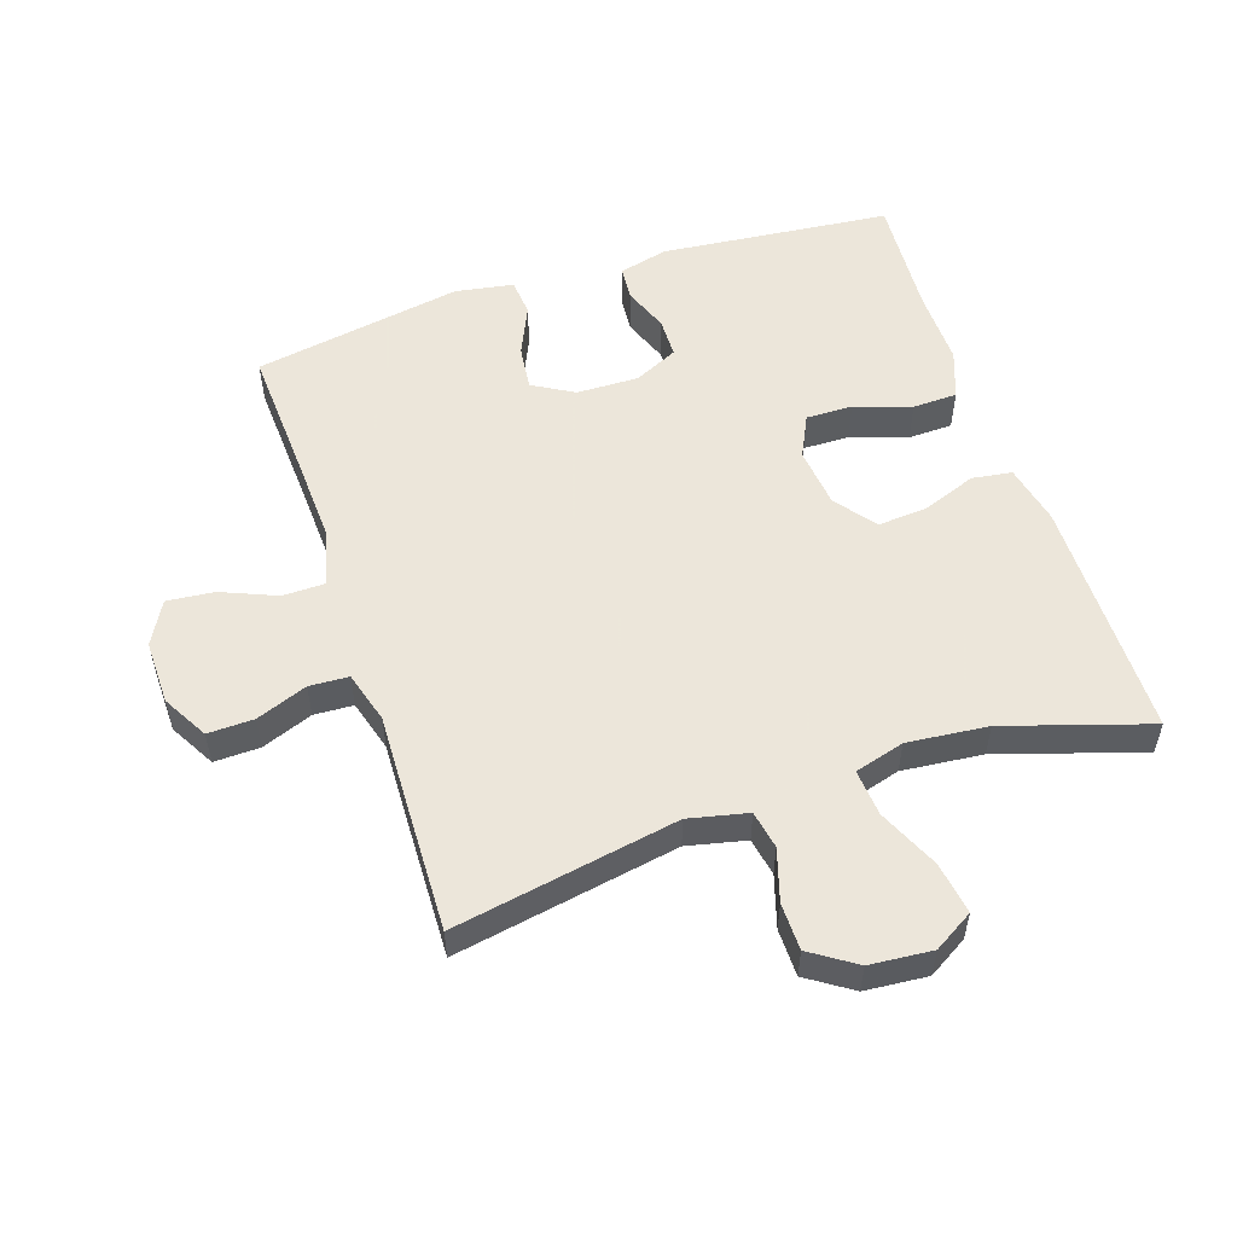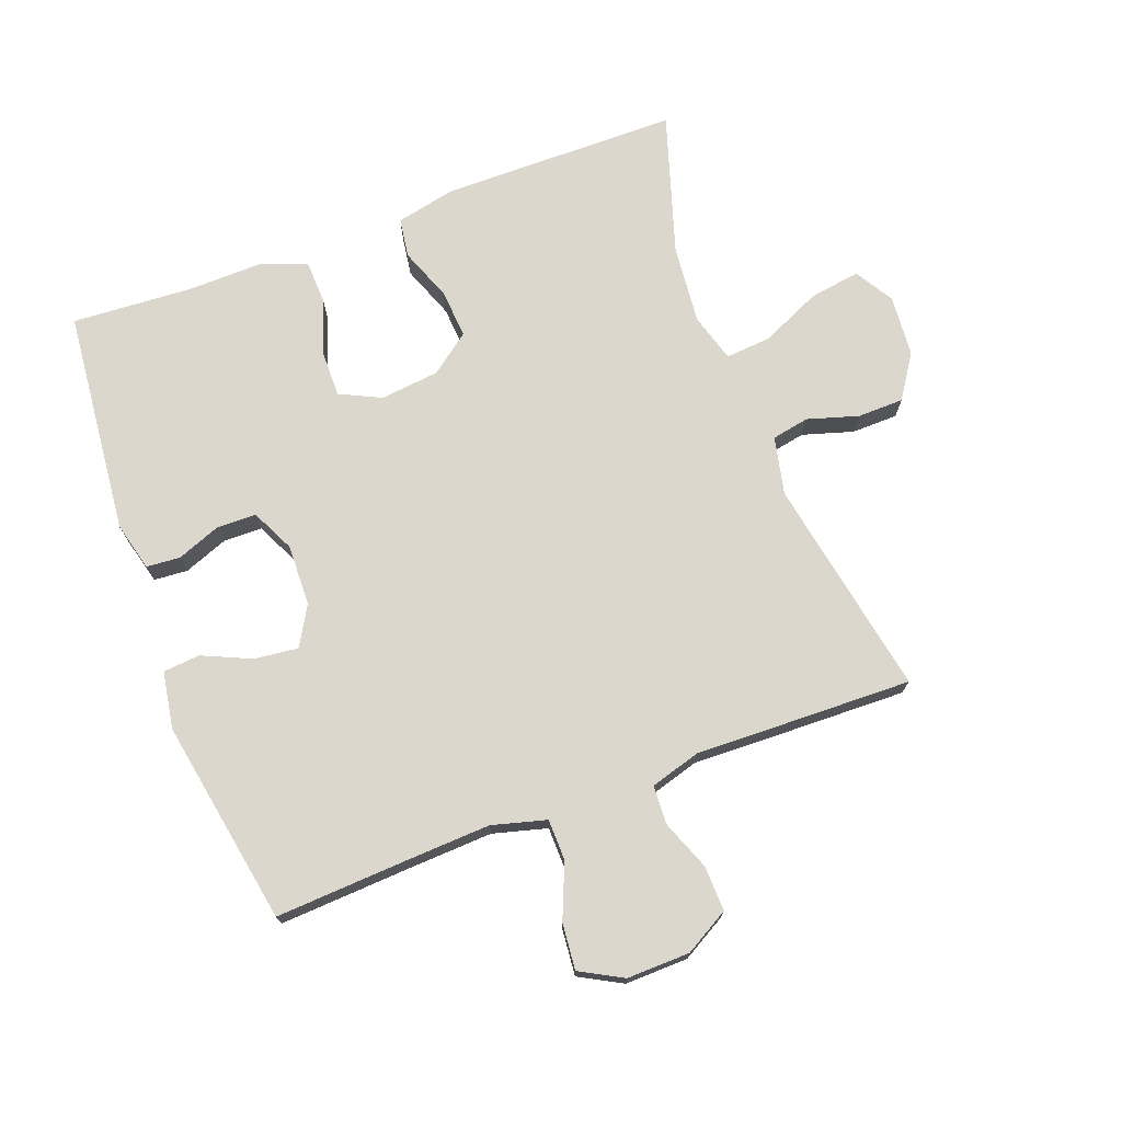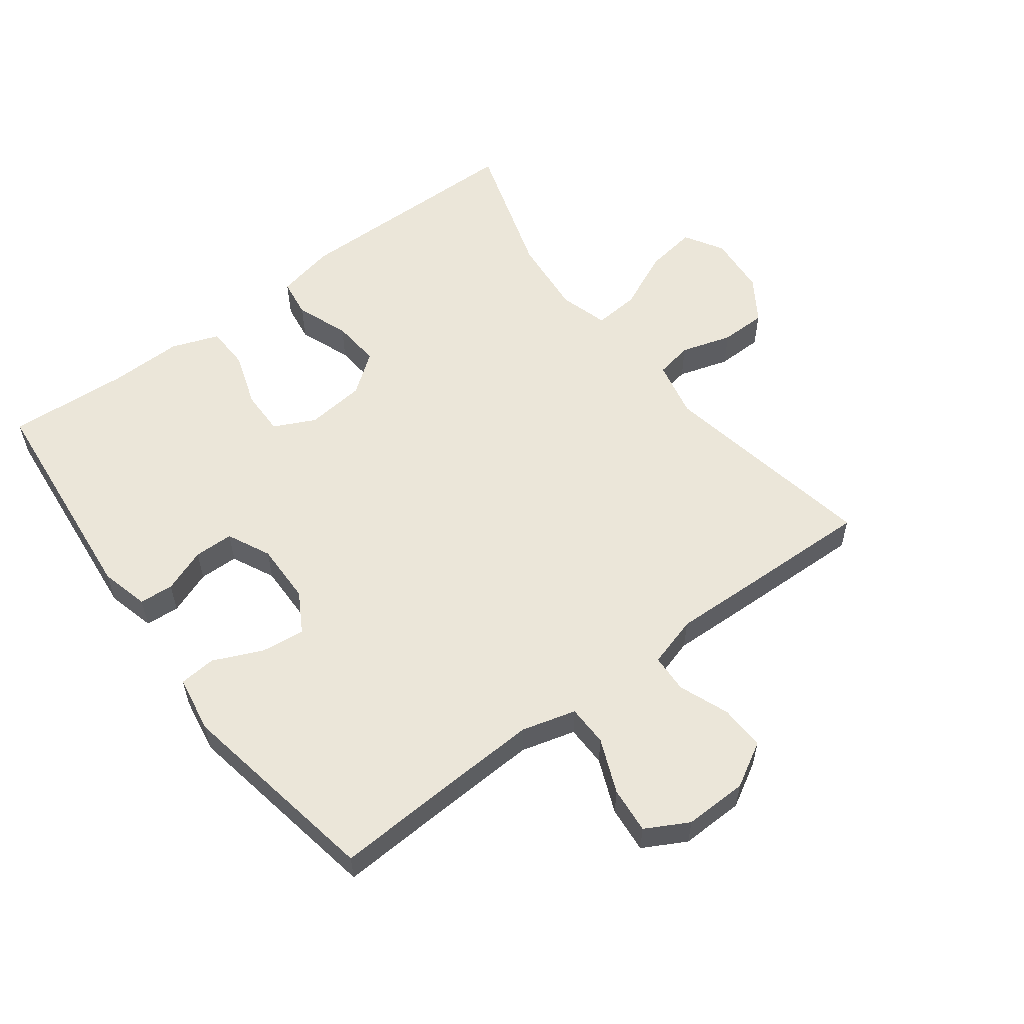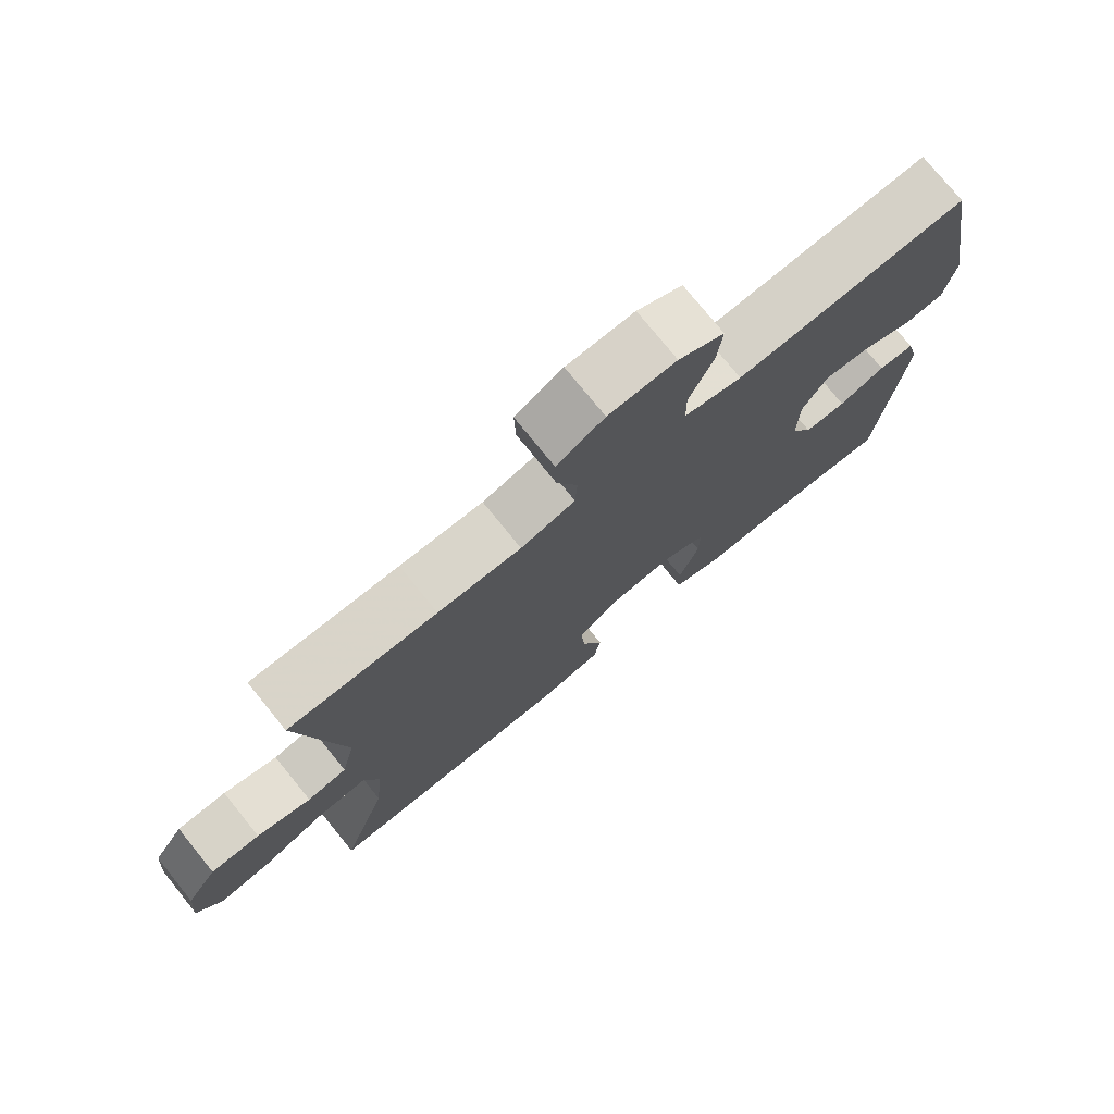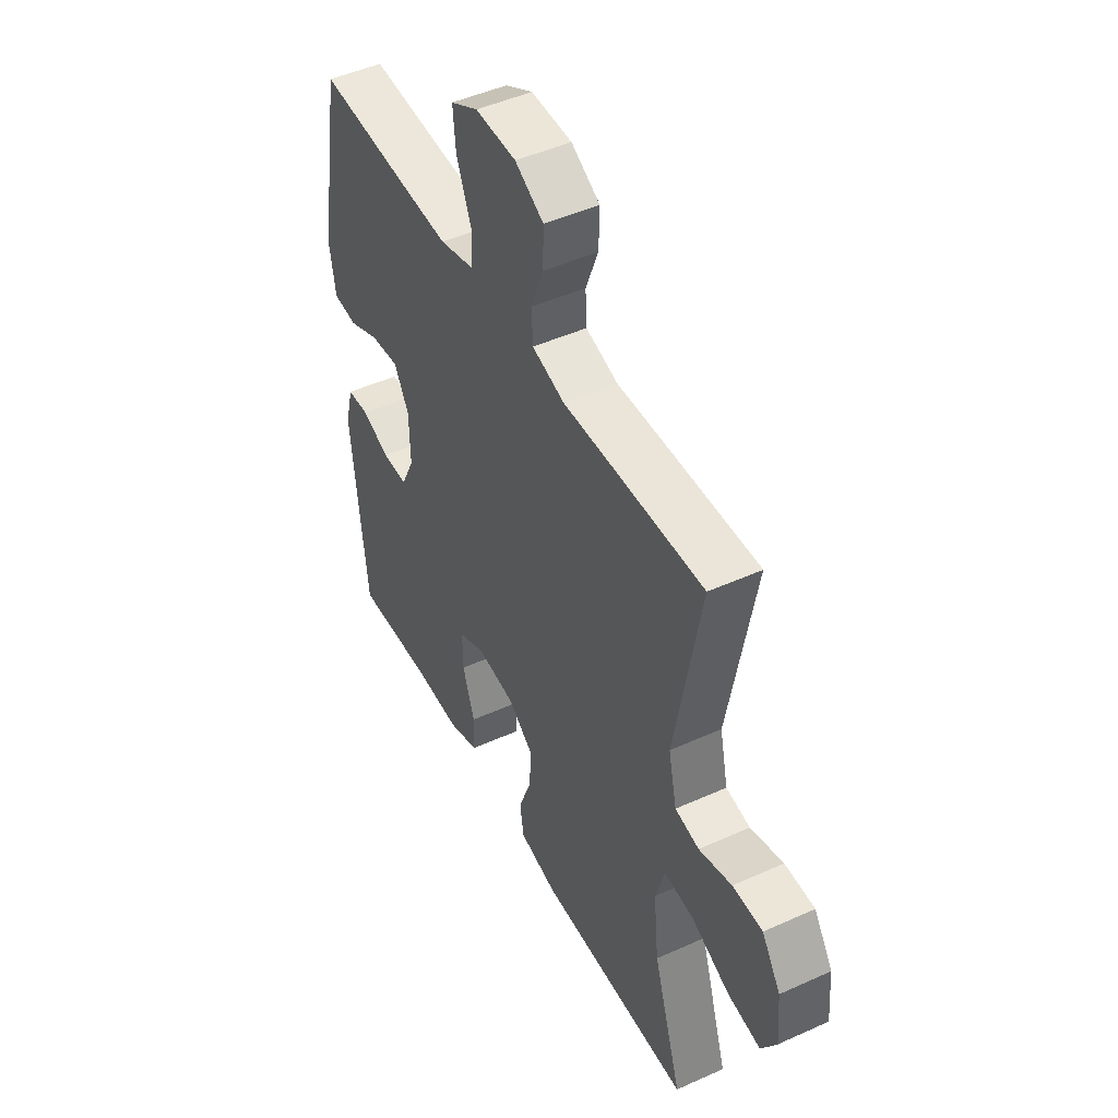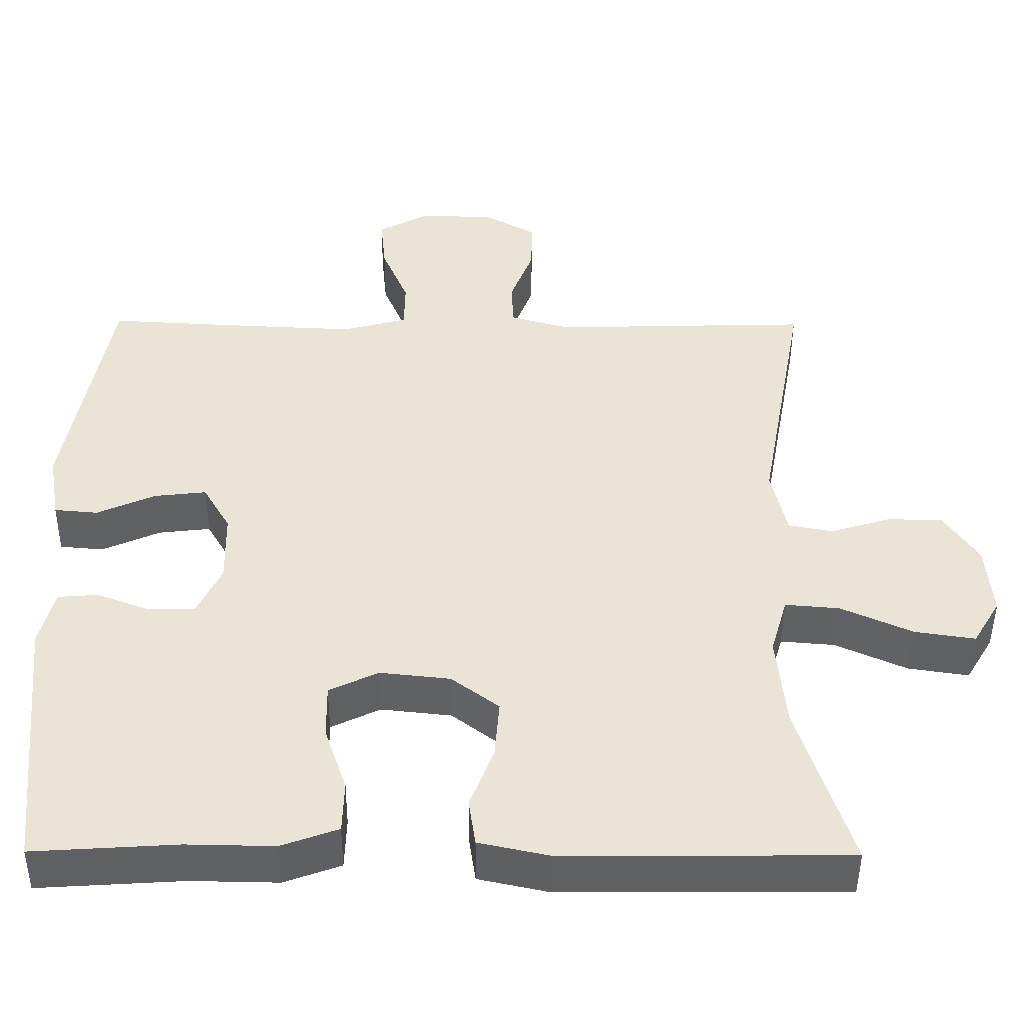
<metadata>
{"format":"obj","ext":"obj","renderer":"f3d","projection":"perspective","resolution":1024,"background":"white","views":[{"elev":54.2,"azim":71.7,"up":"+Y"},{"elev":73.0,"azim":-20.6,"up":"+Y"},{"elev":56.5,"azim":-37.0,"up":"+Y"},{"elev":76.2,"azim":141.0,"up":"+Z"},{"elev":47.4,"azim":63.0,"up":"+Z"},{"elev":-46.5,"azim":-0.4,"up":"+Z"}]}
</metadata>
<code>
v 0.5 0.07 -0.5
v 0.13 0.07 -0.503
v 0.038 0.07 -0.483
v 0.029 0.07 -0.422
v 0.06 0.07 -0.34
v 0.066 0.07 -0.264
v 0.004 0.07 -0.217
v -0.088 0.07 -0.207
v -0.152 0.07 -0.238
v -0.151 0.07 -0.309
v -0.122 0.07 -0.395
v -0.124 0.07 -0.463
v -0.198 0.07 -0.49
v -0.312 0.07 -0.488
v -0.5 0.07 -0.5
v -0.535 0.07 -0.149
v -0.516 0.07 -0.074
v -0.463 0.07 -0.07
v -0.395 0.07 -0.096
v -0.334 0.07 -0.095
v -0.302 0.07 -0.028
v -0.304 0.07 0.067
v -0.34 0.07 0.129
v -0.408 0.07 0.121
v -0.484 0.07 0.087
v -0.541 0.07 0.092
v -0.556 0.07 0.181
v -0.5 0.07 0.5
v -0.294 0.07 0.489
v -0.163 0.07 0.483
v -0.079 0.07 0.506
v -0.078 0.07 0.57
v -0.113 0.07 0.654
v -0.12 0.07 0.726
v -0.054 0.07 0.762
v 0.044 0.07 0.76
v 0.113 0.07 0.721
v 0.111 0.07 0.651
v 0.081 0.07 0.573
v 0.084 0.07 0.513
v 0.163 0.07 0.49
v 0.284 0.07 0.494
v 0.5 0.07 0.5
v 0.438 0.07 0.159
v 0.458 0.07 0.069
v 0.516 0.07 0.058
v 0.595 0.07 0.082
v 0.667 0.07 0.081
v 0.712 0.07 0.013
v 0.72 0.07 -0.082
v 0.684 0.07 -0.142
v 0.605 0.07 -0.13
v 0.512 0.07 -0.088
v 0.441 0.07 -0.082
v 0.419 0.07 -0.158
v 0.431 0.07 -0.281
v 0.5 0 -0.5
v 0.13 0 -0.503
v 0.038 0 -0.483
v 0.029 0 -0.422
v 0.06 0 -0.34
v 0.066 0 -0.264
v 0.004 0 -0.217
v -0.088 0 -0.207
v -0.152 0 -0.238
v -0.151 0 -0.309
v -0.122 0 -0.395
v -0.124 0 -0.463
v -0.198 0 -0.49
v -0.312 0 -0.488
v -0.5 0 -0.5
v -0.535 0 -0.149
v -0.516 0 -0.074
v -0.463 0 -0.07
v -0.395 0 -0.096
v -0.334 0 -0.095
v -0.302 0 -0.028
v -0.304 0 0.067
v -0.34 0 0.129
v -0.408 0 0.121
v -0.484 0 0.087
v -0.541 0 0.092
v -0.556 0 0.181
v -0.5 0 0.5
v -0.294 0 0.489
v -0.163 0 0.483
v -0.079 0 0.506
v -0.078 0 0.57
v -0.113 0 0.654
v -0.12 0 0.726
v -0.054 0 0.762
v 0.044 0 0.76
v 0.113 0 0.721
v 0.111 0 0.651
v 0.081 0 0.573
v 0.084 0 0.513
v 0.163 0 0.49
v 0.284 0 0.494
v 0.5 0 0.5
v 0.438 0 0.159
v 0.458 0 0.069
v 0.516 0 0.058
v 0.595 0 0.082
v 0.667 0 0.081
v 0.712 0 0.013
v 0.72 0 -0.082
v 0.684 0 -0.142
v 0.605 0 -0.13
v 0.512 0 -0.088
v 0.441 0 -0.082
v 0.419 0 -0.158
v 0.431 0 -0.281
f 51 52 53
f 50 51 53
f 49 50 53
f 48 49 53
f 47 48 53
f 46 47 53
f 45 46 53 54
f 44 45 54 55
f 41 42 43 44
f 40 41 44 55
f 37 38 39
f 36 37 39
f 35 36 39
f 34 35 39
f 33 34 39
f 32 33 39
f 31 32 39 40
f 40 55 56
f 31 40 56
f 30 31 56
f 27 28 29
f 26 27 29
f 25 26 29
f 24 25 29
f 23 24 29 30
f 17 18 19
f 16 17 19
f 15 16 19
f 14 15 19
f 14 19 20
f 13 14 20
f 12 13 20
f 11 12 20
f 10 11 20
f 9 10 20 21
f 3 4 5
f 2 3 5
f 1 2 5
f 56 1 5
f 56 5 6
f 56 6 7
f 30 56 7
f 23 30 7
f 22 23 7
f 8 9 21 22
f 7 8 22
f 109 108 107
f 109 107 106
f 109 106 105
f 109 105 104
f 109 104 103
f 109 103 102
f 110 109 102 101
f 111 110 101 100
f 100 99 98 97
f 111 100 97 96
f 95 94 93
f 95 93 92
f 95 92 91
f 95 91 90
f 95 90 89
f 95 89 88
f 96 95 88 87
f 112 111 96
f 112 96 87
f 112 87 86
f 85 84 83
f 85 83 82
f 85 82 81
f 85 81 80
f 86 85 80 79
f 75 74 73
f 75 73 72
f 75 72 71
f 75 71 70
f 76 75 70
f 76 70 69
f 76 69 68
f 76 68 67
f 76 67 66
f 77 76 66 65
f 61 60 59
f 61 59 58
f 61 58 57
f 61 57 112
f 62 61 112
f 63 62 112
f 63 112 86
f 63 86 79
f 63 79 78
f 78 77 65 64
f 78 64 63
f 1 57 58 2
f 2 58 59 3
f 3 59 60 4
f 4 60 61 5
f 5 61 62 6
f 6 62 63 7
f 7 63 64 8
f 8 64 65 9
f 9 65 66 10
f 10 66 67 11
f 11 67 68 12
f 12 68 69 13
f 13 69 70 14
f 14 70 71 15
f 15 71 72 16
f 16 72 73 17
f 17 73 74 18
f 18 74 75 19
f 19 75 76 20
f 20 76 77 21
f 21 77 78 22
f 22 78 79 23
f 23 79 80 24
f 24 80 81 25
f 25 81 82 26
f 26 82 83 27
f 27 83 84 28
f 28 84 85 29
f 29 85 86 30
f 30 86 87 31
f 31 87 88 32
f 32 88 89 33
f 33 89 90 34
f 34 90 91 35
f 35 91 92 36
f 36 92 93 37
f 37 93 94 38
f 38 94 95 39
f 39 95 96 40
f 40 96 97 41
f 41 97 98 42
f 42 98 99 43
f 43 99 100 44
f 44 100 101 45
f 45 101 102 46
f 46 102 103 47
f 47 103 104 48
f 48 104 105 49
f 49 105 106 50
f 50 106 107 51
f 51 107 108 52
f 52 108 109 53
f 53 109 110 54
f 54 110 111 55
f 55 111 112 56
f 56 112 57 1

</code>
